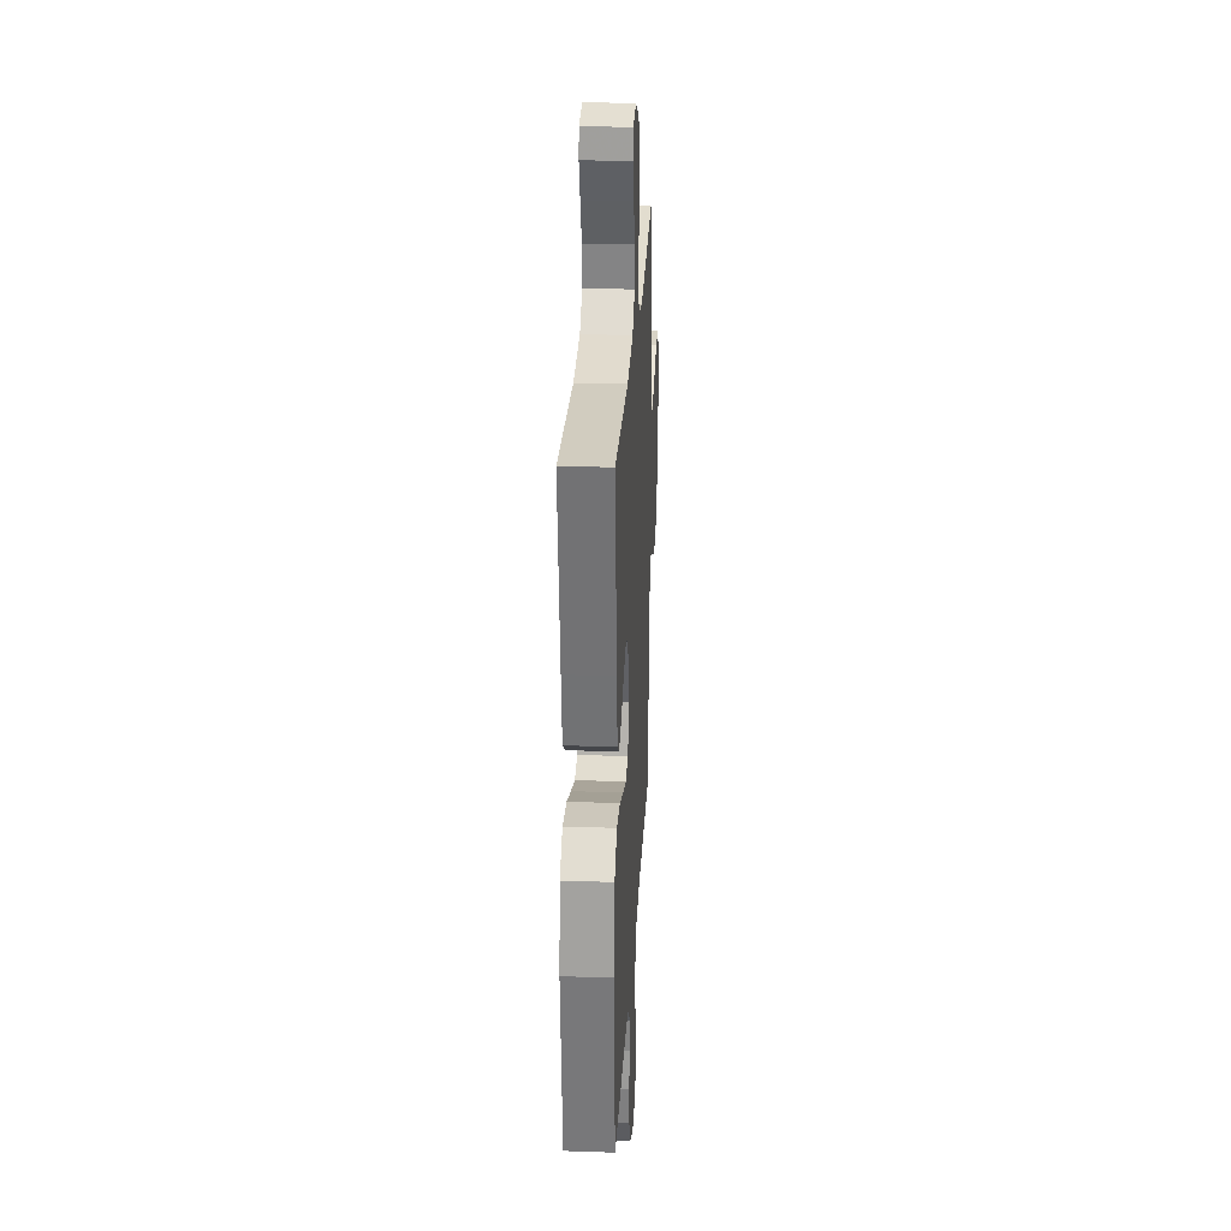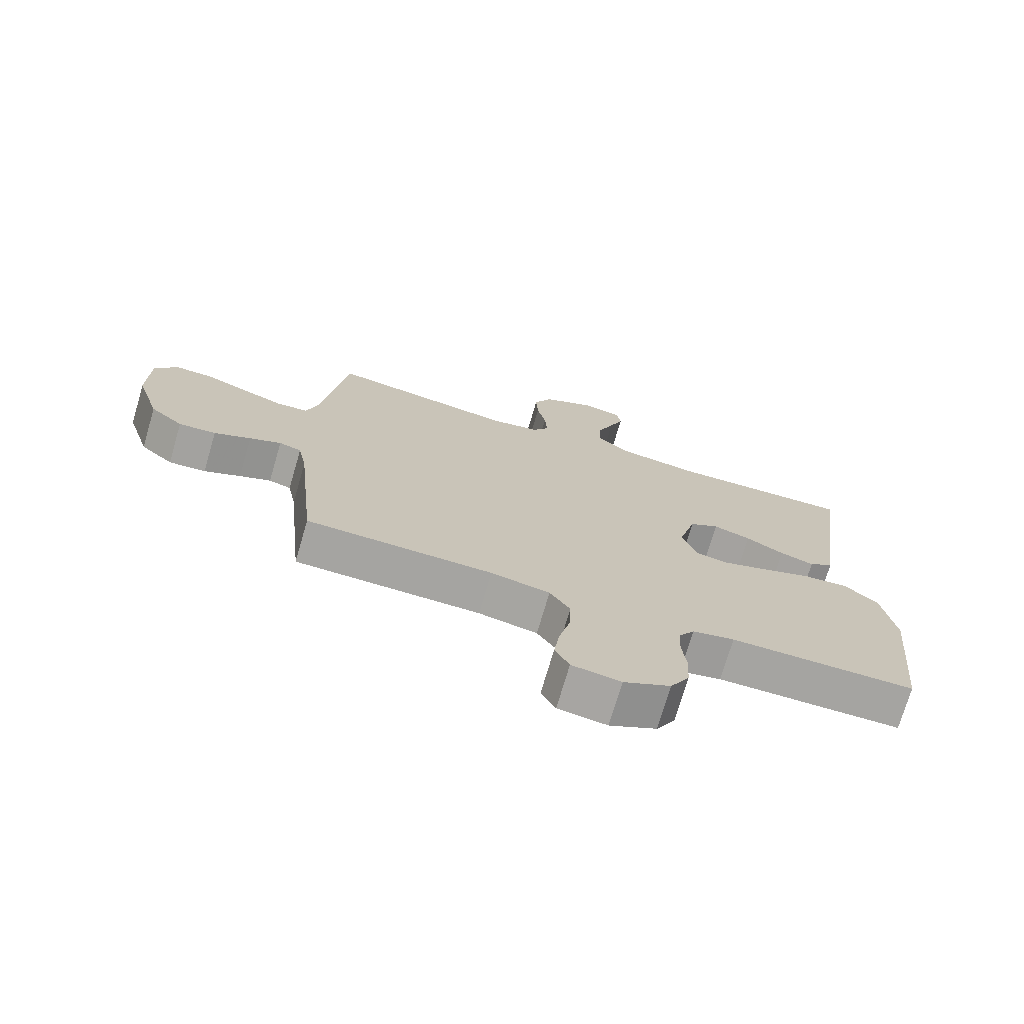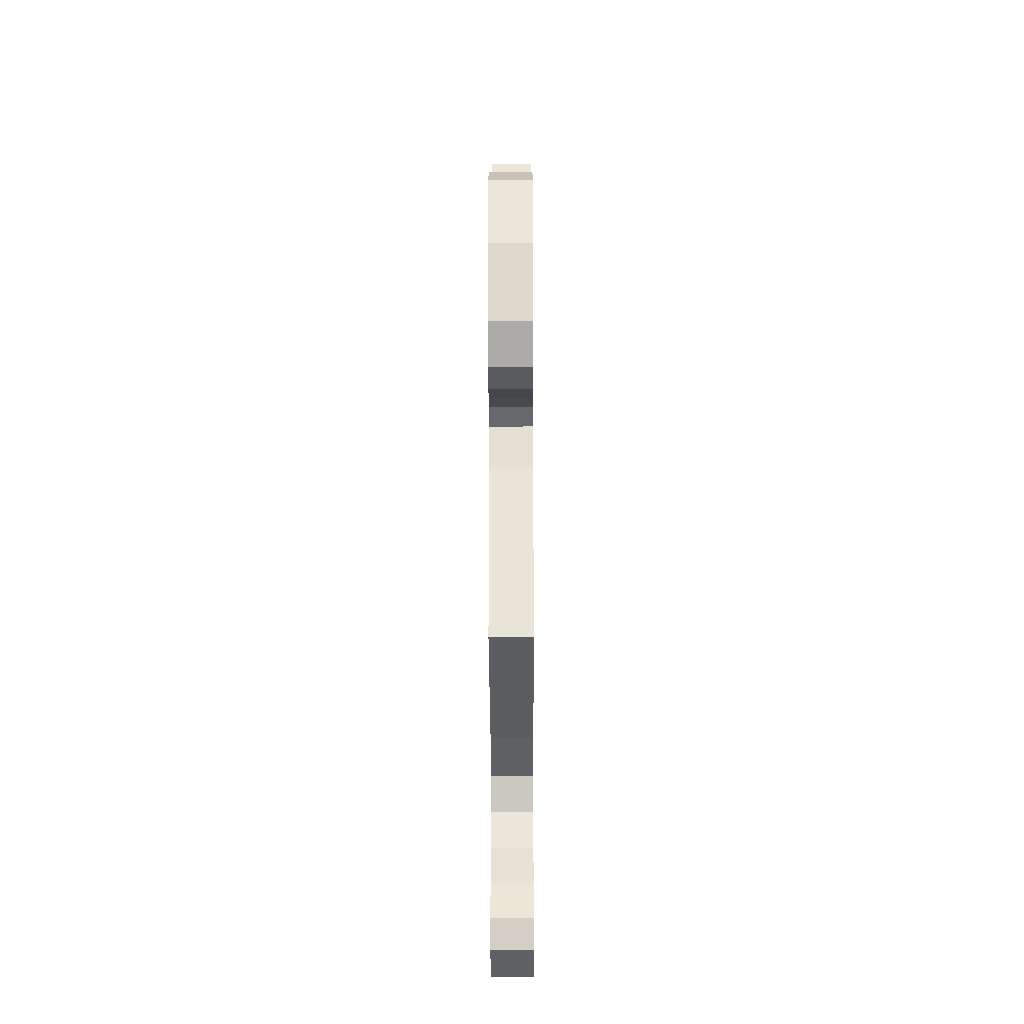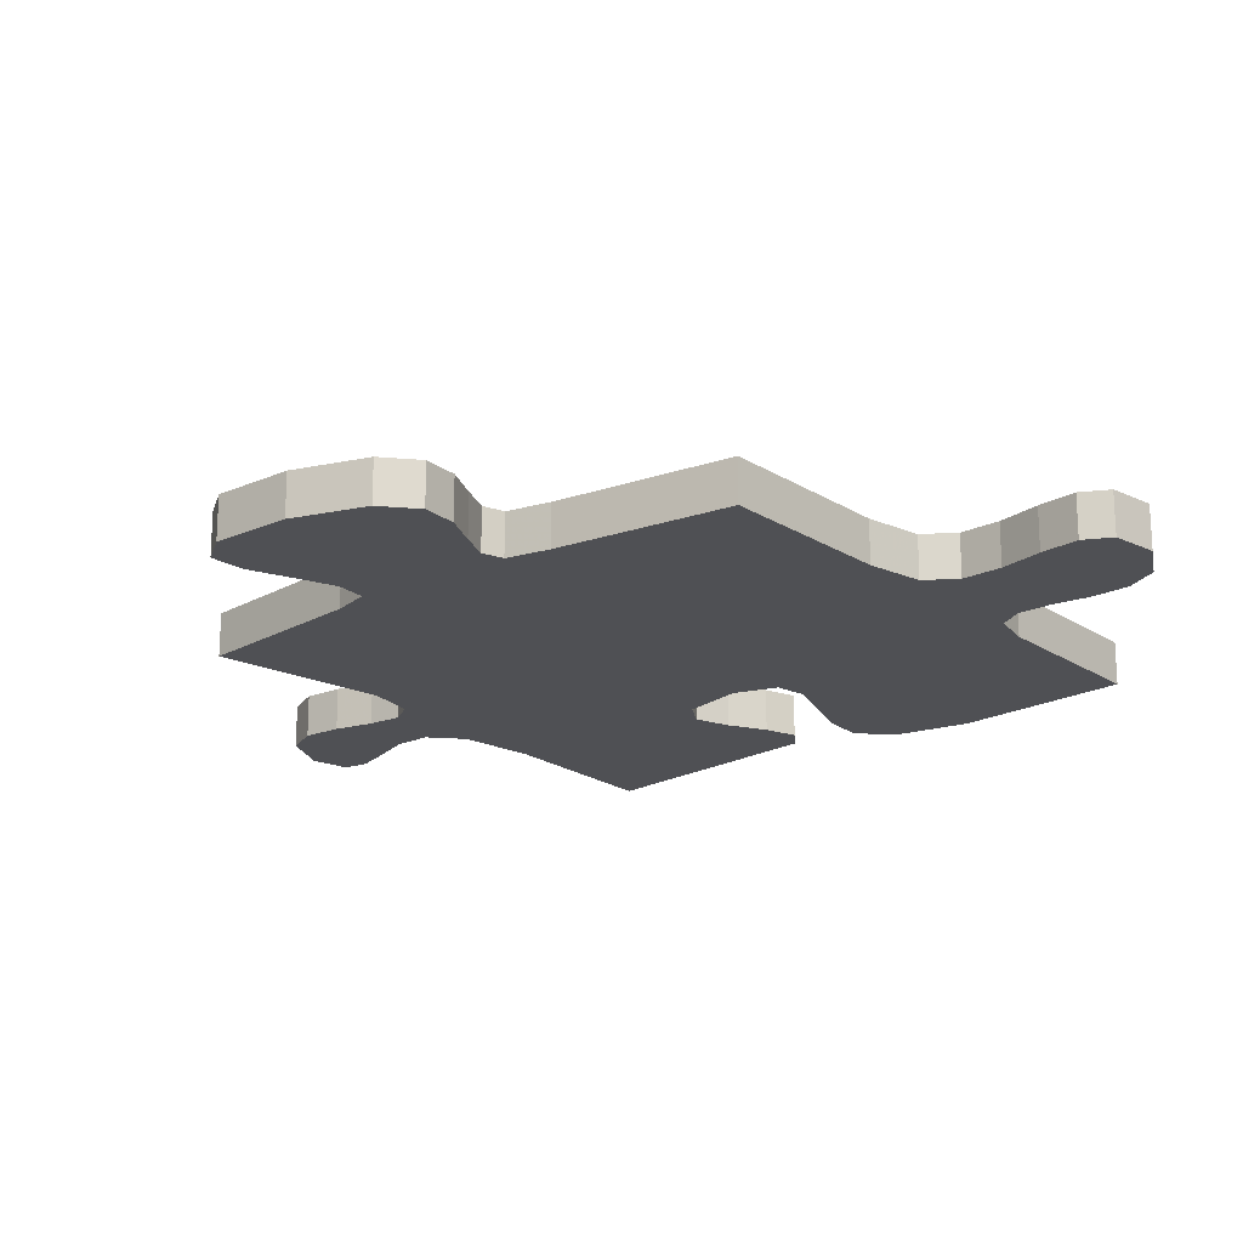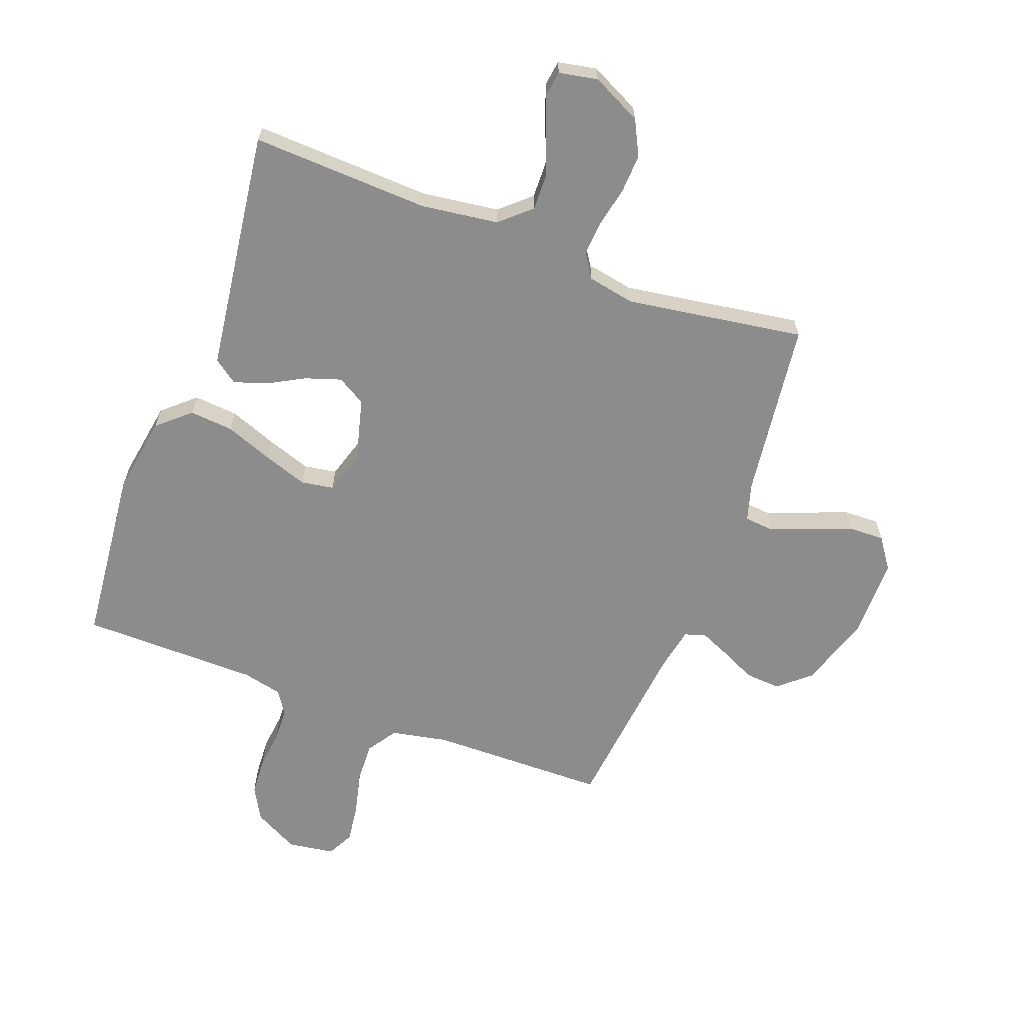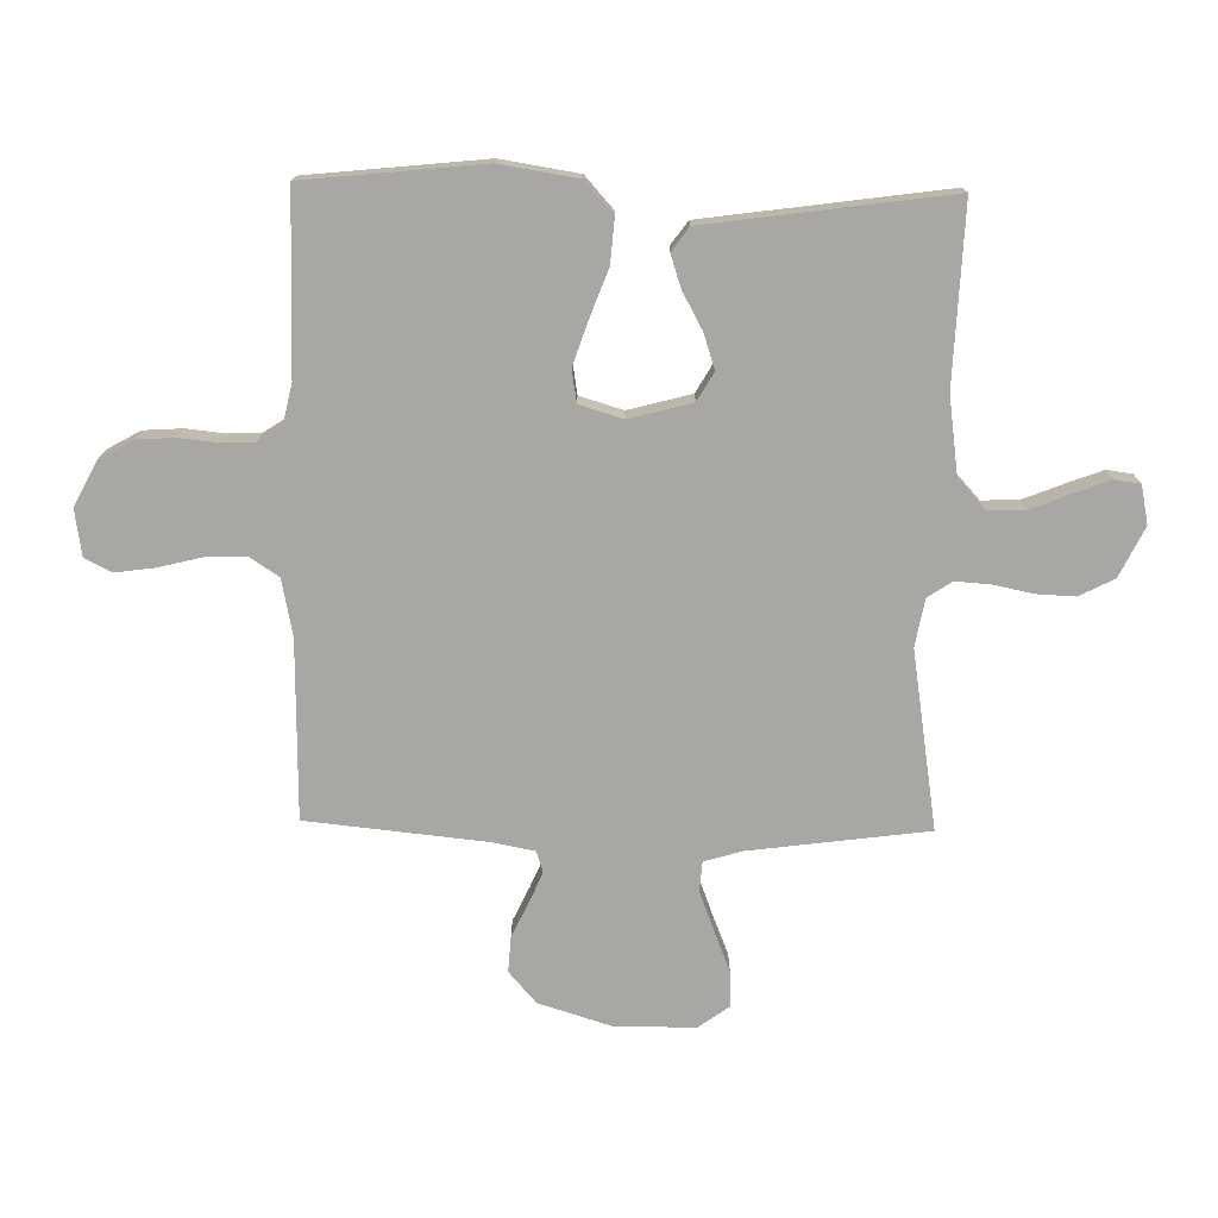
<metadata>
{"format":"obj","ext":"obj","renderer":"f3d","projection":"perspective","resolution":1024,"background":"white","views":[{"elev":26.2,"azim":-86.9,"up":"+Z"},{"elev":-73.3,"azim":163.7,"up":"+Z"},{"elev":-35.5,"azim":90.2,"up":"+Z"},{"elev":-19.1,"azim":129.3,"up":"+Y"},{"elev":-64.2,"azim":-20.7,"up":"+Y"},{"elev":-74.6,"azim":-91.0,"up":"+Y"}]}
</metadata>
<code>
v -0.5 0.07 -0.5
v -0.531 0.07 -0.2
v -0.51 0.07 -0.069
v -0.456 0.07 -0.021
v -0.382 0.07 -0.027
v -0.302 0.07 -0.057
v -0.228 0.07 -0.082
v -0.173 0.07 -0.073
v -0.151 0.07 0
v -0.179 0.07 0.106
v -0.227 0.07 0.134
v -0.287 0.07 0.114
v -0.349 0.07 0.08
v -0.404 0.07 0.062
v -0.444 0.07 0.091
v -0.459 0.07 0.2
v -0.5 0.07 0.5
v -0.2 0.07 0.488
v -0.07 0.07 0.506
v -0.019 0.07 0.552
v -0.021 0.07 0.615
v -0.048 0.07 0.683
v -0.071 0.07 0.744
v -0.065 0.07 0.787
v 0 0.07 0.8
v 0.084 0.07 0.759
v 0.114 0.07 0.7
v 0.111 0.07 0.634
v 0.097 0.07 0.567
v 0.093 0.07 0.509
v 0.12 0.07 0.468
v 0.2 0.07 0.453
v 0.5 0.07 0.5
v 0.539 0.07 0.2
v 0.558 0.07 0.136
v 0.608 0.07 0.132
v 0.674 0.07 0.157
v 0.744 0.07 0.185
v 0.805 0.07 0.187
v 0.842 0.07 0.135
v 0.843 0.07 0
v 0.804 0.07 -0.124
v 0.751 0.07 -0.17
v 0.691 0.07 -0.166
v 0.632 0.07 -0.138
v 0.581 0.07 -0.116
v 0.545 0.07 -0.127
v 0.531 0.07 -0.2
v 0.5 0.07 -0.5
v 0.2 0.07 -0.505
v 0.105 0.07 -0.524
v 0.072 0.07 -0.574
v 0.075 0.07 -0.642
v 0.093 0.07 -0.715
v 0.102 0.07 -0.781
v 0.079 0.07 -0.826
v 0 0.07 -0.838
v -0.076 0.07 -0.798
v -0.107 0.07 -0.742
v -0.111 0.07 -0.677
v -0.104 0.07 -0.613
v -0.106 0.07 -0.557
v -0.132 0.07 -0.517
v -0.2 0.07 -0.502
v -0.5 0 -0.5
v -0.531 0 -0.2
v -0.51 0 -0.069
v -0.456 0 -0.021
v -0.382 0 -0.027
v -0.302 0 -0.057
v -0.228 0 -0.082
v -0.173 0 -0.073
v -0.151 0 0
v -0.179 0 0.106
v -0.227 0 0.134
v -0.287 0 0.114
v -0.349 0 0.08
v -0.404 0 0.062
v -0.444 0 0.091
v -0.459 0 0.2
v -0.5 0 0.5
v -0.2 0 0.488
v -0.07 0 0.506
v -0.019 0 0.552
v -0.021 0 0.615
v -0.048 0 0.683
v -0.071 0 0.744
v -0.065 0 0.787
v 0 0 0.8
v 0.084 0 0.759
v 0.114 0 0.7
v 0.111 0 0.634
v 0.097 0 0.567
v 0.093 0 0.509
v 0.12 0 0.468
v 0.2 0 0.453
v 0.5 0 0.5
v 0.539 0 0.2
v 0.558 0 0.136
v 0.608 0 0.132
v 0.674 0 0.157
v 0.744 0 0.185
v 0.805 0 0.187
v 0.842 0 0.135
v 0.843 0 0
v 0.804 0 -0.124
v 0.751 0 -0.17
v 0.691 0 -0.166
v 0.632 0 -0.138
v 0.581 0 -0.116
v 0.545 0 -0.127
v 0.531 0 -0.2
v 0.5 0 -0.5
v 0.2 0 -0.505
v 0.105 0 -0.524
v 0.072 0 -0.574
v 0.075 0 -0.642
v 0.093 0 -0.715
v 0.102 0 -0.781
v 0.079 0 -0.826
v 0 0 -0.838
v -0.076 0 -0.798
v -0.107 0 -0.742
v -0.111 0 -0.677
v -0.104 0 -0.613
v -0.106 0 -0.557
v -0.132 0 -0.517
v -0.2 0 -0.502
f 58 59 60 61
f 58 61 62
f 57 58 62
f 56 57 62
f 53 54 55 56
f 52 53 56 62
f 51 52 62 63
f 48 49 50
f 47 48 50 51
f 42 43 44 45
f 42 45 46
f 41 42 46
f 40 41 46 47
f 37 38 39 40
f 36 37 40 47
f 32 33 34
f 31 32 34 35
f 26 27 28 29
f 26 29 30
f 25 26 30
f 24 25 30
f 21 22 23 24
f 21 24 30
f 20 21 30 31
f 15 16 17 18
f 15 18 19
f 12 13 14 15
f 11 12 15 19
f 10 11 19 20
f 3 4 5 6
f 3 6 7
f 64 1 2 3
f 64 3 7
f 63 64 7 8
f 51 63 8 9
f 35 36 47 51
f 20 31 35 51
f 9 10 20 51
f 125 124 123 122
f 126 125 122
f 126 122 121
f 126 121 120
f 120 119 118 117
f 126 120 117 116
f 127 126 116 115
f 114 113 112
f 115 114 112 111
f 109 108 107 106
f 110 109 106
f 110 106 105
f 111 110 105 104
f 104 103 102 101
f 111 104 101 100
f 98 97 96
f 99 98 96 95
f 93 92 91 90
f 94 93 90
f 94 90 89
f 94 89 88
f 88 87 86 85
f 94 88 85
f 95 94 85 84
f 82 81 80 79
f 83 82 79
f 79 78 77 76
f 83 79 76 75
f 84 83 75 74
f 70 69 68 67
f 71 70 67
f 67 66 65 128
f 71 67 128
f 72 71 128 127
f 73 72 127 115
f 115 111 100 99
f 115 99 95 84
f 115 84 74 73
f 1 65 66 2
f 2 66 67 3
f 3 67 68 4
f 4 68 69 5
f 5 69 70 6
f 6 70 71 7
f 7 71 72 8
f 8 72 73 9
f 9 73 74 10
f 10 74 75 11
f 11 75 76 12
f 12 76 77 13
f 13 77 78 14
f 14 78 79 15
f 15 79 80 16
f 16 80 81 17
f 17 81 82 18
f 18 82 83 19
f 19 83 84 20
f 20 84 85 21
f 21 85 86 22
f 22 86 87 23
f 23 87 88 24
f 24 88 89 25
f 25 89 90 26
f 26 90 91 27
f 27 91 92 28
f 28 92 93 29
f 29 93 94 30
f 30 94 95 31
f 31 95 96 32
f 32 96 97 33
f 33 97 98 34
f 34 98 99 35
f 35 99 100 36
f 36 100 101 37
f 37 101 102 38
f 38 102 103 39
f 39 103 104 40
f 40 104 105 41
f 41 105 106 42
f 42 106 107 43
f 43 107 108 44
f 44 108 109 45
f 45 109 110 46
f 46 110 111 47
f 47 111 112 48
f 48 112 113 49
f 49 113 114 50
f 50 114 115 51
f 51 115 116 52
f 52 116 117 53
f 53 117 118 54
f 54 118 119 55
f 55 119 120 56
f 56 120 121 57
f 57 121 122 58
f 58 122 123 59
f 59 123 124 60
f 60 124 125 61
f 61 125 126 62
f 62 126 127 63
f 63 127 128 64
f 64 128 65 1

</code>
